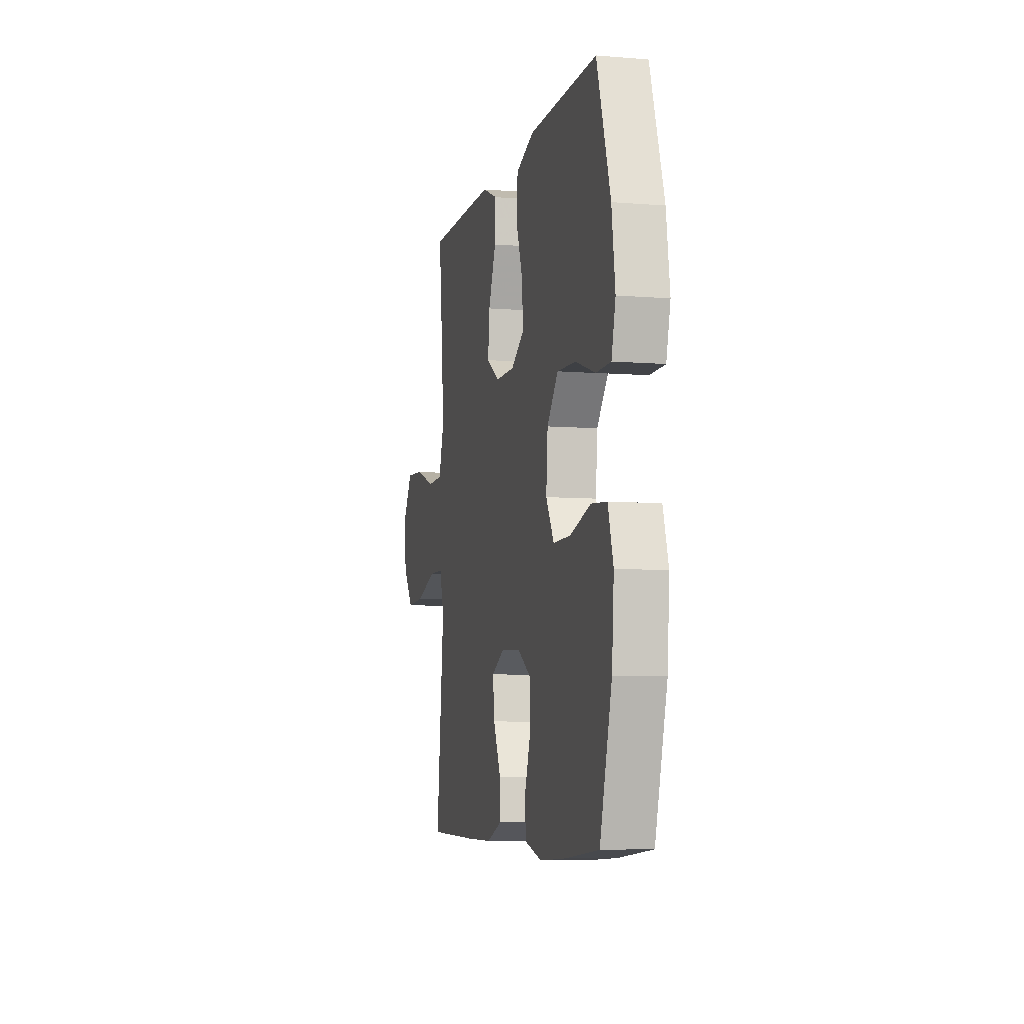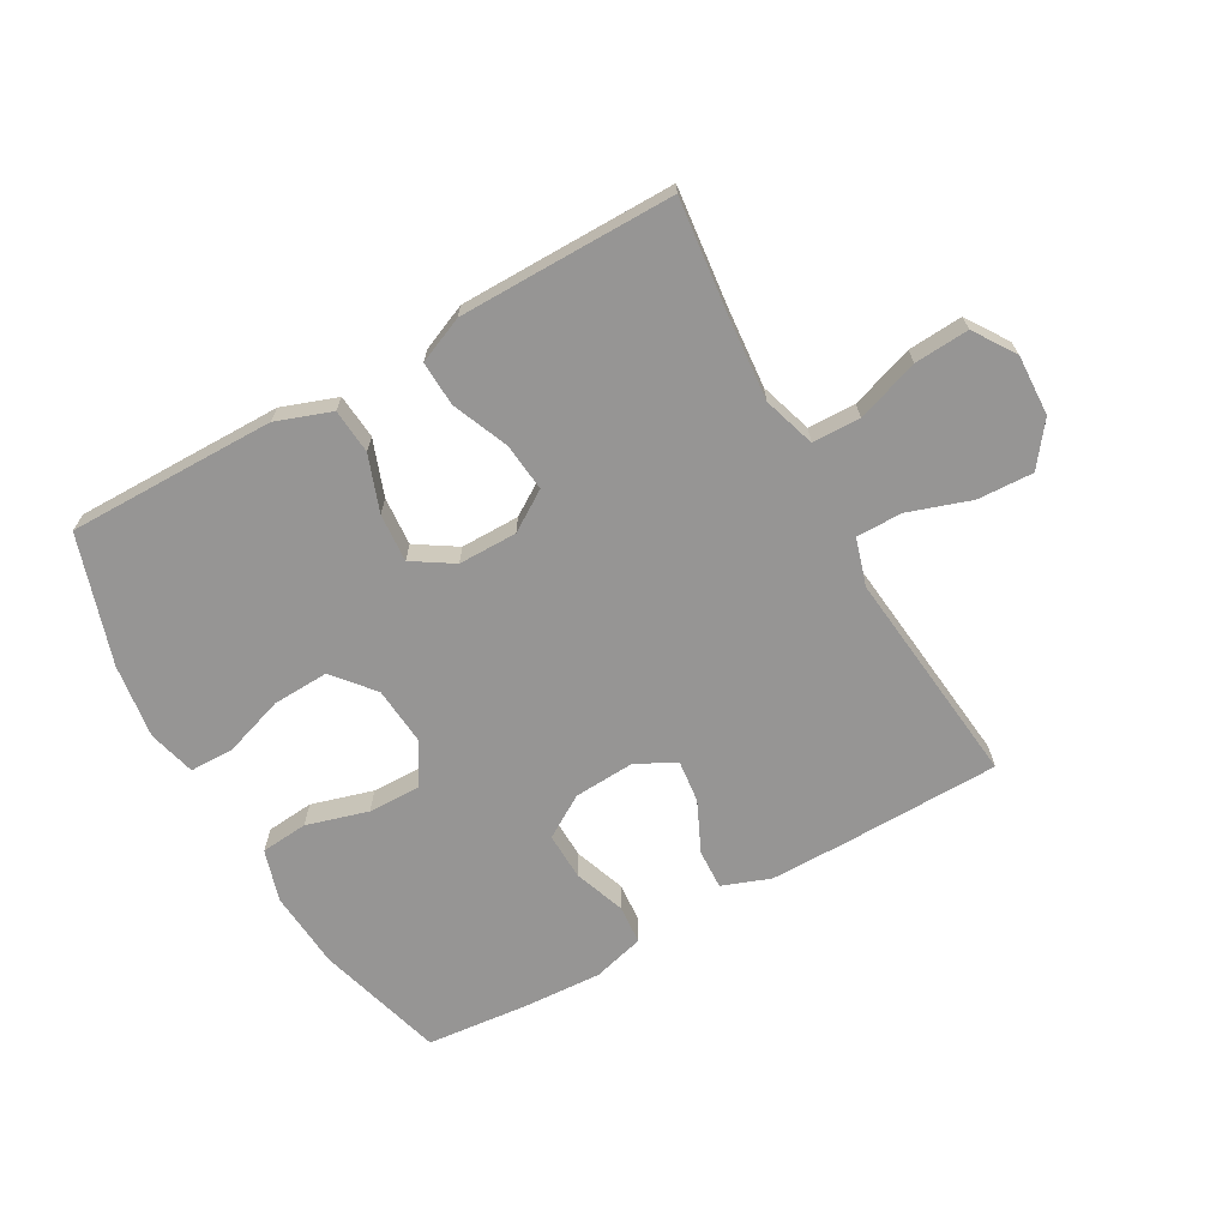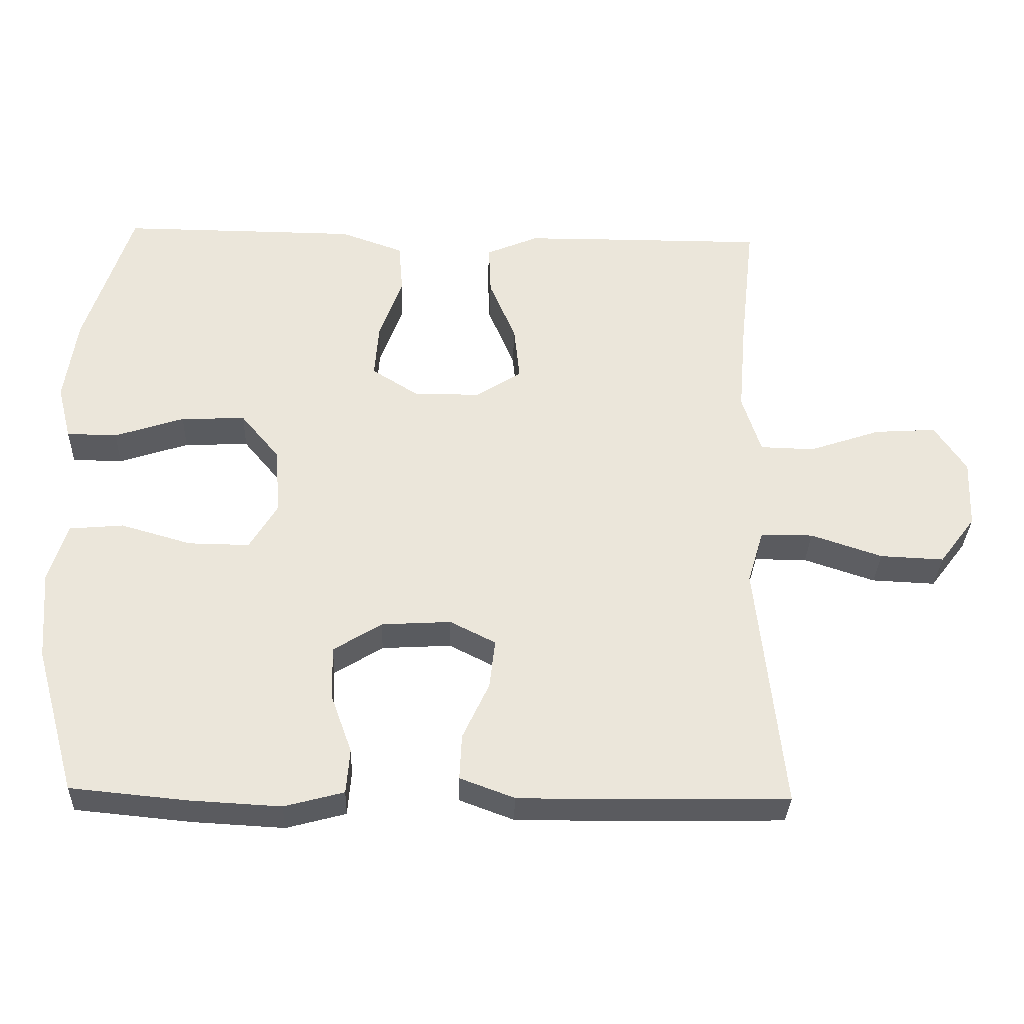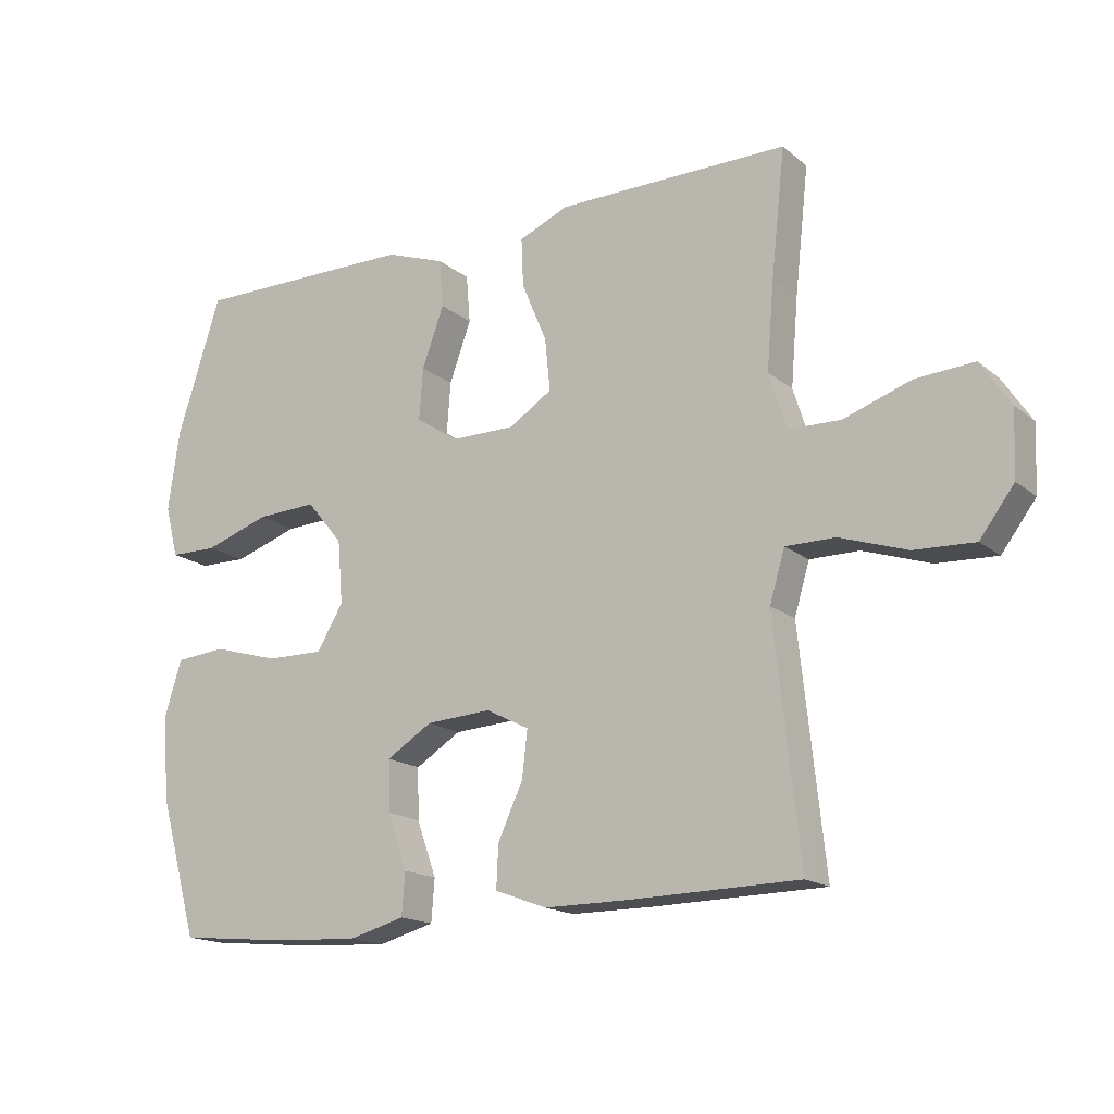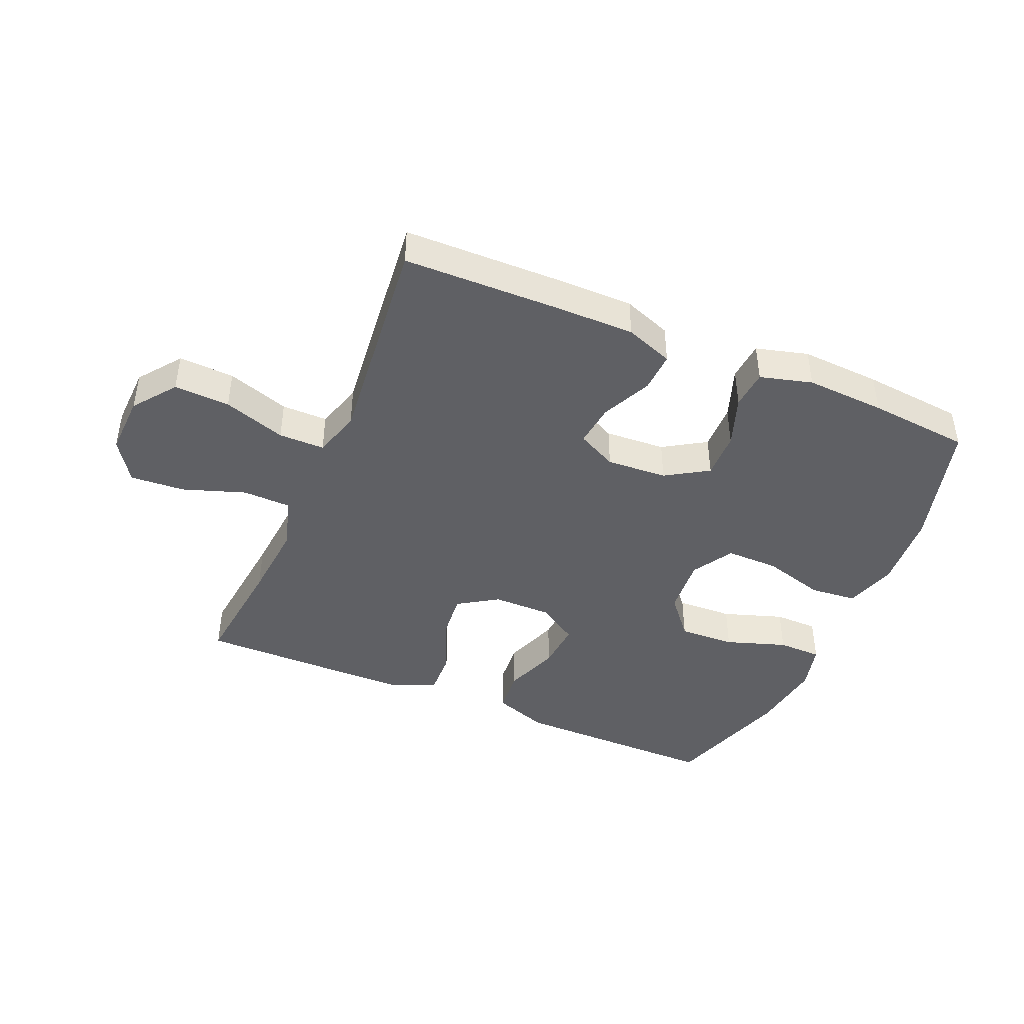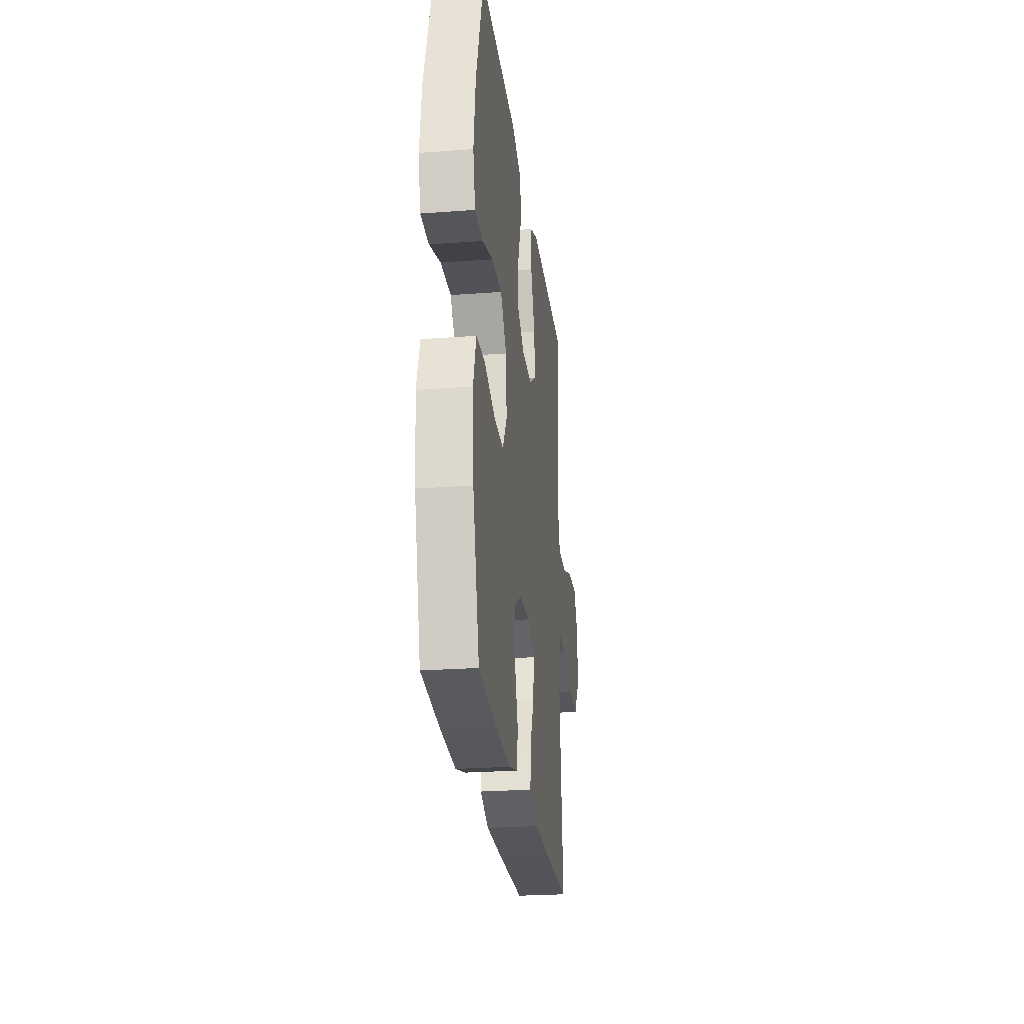
<metadata>
{"format":"obj","ext":"obj","renderer":"f3d","projection":"perspective","resolution":1024,"background":"white","views":[{"elev":-7.0,"azim":-103.3,"up":"+Z"},{"elev":-67.6,"azim":29.4,"up":"+Y"},{"elev":-32.9,"azim":-2.0,"up":"+Z"},{"elev":-16.6,"azim":32.7,"up":"+Z"},{"elev":-43.3,"azim":156.9,"up":"+Y"},{"elev":-25.1,"azim":-83.1,"up":"+Z"}]}
</metadata>
<code>
v -0.5 0.07 0.5
v -0.298 0.07 0.499
v -0.161 0.07 0.498
v -0.071 0.07 0.466
v -0.065 0.07 0.393
v -0.098 0.07 0.302
v -0.104 0.07 0.223
v -0.038 0.07 0.181
v 0.058 0.07 0.181
v 0.123 0.07 0.223
v 0.115 0.07 0.302
v 0.077 0.07 0.393
v 0.074 0.07 0.466
v 0.149 0.07 0.498
v 0.27 0.07 0.499
v 0.5 0.07 0.5
v 0.479 0.07 0.309
v 0.468 0.07 0.178
v 0.495 0.07 0.093
v 0.573 0.07 0.091
v 0.675 0.07 0.126
v 0.764 0.07 0.132
v 0.809 0.07 0.064
v 0.805 0.07 -0.035
v 0.753 0.07 -0.104
v 0.662 0.07 -0.1
v 0.56 0.07 -0.066
v 0.485 0.07 -0.066
v 0.462 0.07 -0.143
v 0.475 0.07 -0.265
v 0.5 0.07 -0.5
v 0.24 0.07 -0.505
v 0.116 0.07 -0.505
v 0.038 0.07 -0.476
v 0.041 0.07 -0.411
v 0.079 0.07 -0.329
v 0.087 0.07 -0.259
v 0.022 0.07 -0.226
v -0.077 0.07 -0.232
v -0.146 0.07 -0.275
v -0.144 0.07 -0.352
v -0.114 0.07 -0.436
v -0.119 0.07 -0.5
v -0.204 0.07 -0.523
v -0.334 0.07 -0.516
v -0.5 0.07 -0.5
v -0.559 0.07 -0.291
v -0.569 0.07 -0.163
v -0.543 0.07 -0.078
v -0.466 0.07 -0.071
v -0.365 0.07 -0.1
v -0.278 0.07 -0.101
v -0.238 0.07 -0.034
v -0.246 0.07 0.062
v -0.301 0.07 0.128
v -0.393 0.07 0.124
v -0.492 0.07 0.091
v -0.564 0.07 0.092
v -0.584 0.07 0.17
v -0.567 0.07 0.291
v -0.5 0 0.5
v -0.298 0 0.499
v -0.161 0 0.498
v -0.071 0 0.466
v -0.065 0 0.393
v -0.098 0 0.302
v -0.104 0 0.223
v -0.038 0 0.181
v 0.058 0 0.181
v 0.123 0 0.223
v 0.115 0 0.302
v 0.077 0 0.393
v 0.074 0 0.466
v 0.149 0 0.498
v 0.27 0 0.499
v 0.5 0 0.5
v 0.479 0 0.309
v 0.468 0 0.178
v 0.495 0 0.093
v 0.573 0 0.091
v 0.675 0 0.126
v 0.764 0 0.132
v 0.809 0 0.064
v 0.805 0 -0.035
v 0.753 0 -0.104
v 0.662 0 -0.1
v 0.56 0 -0.066
v 0.485 0 -0.066
v 0.462 0 -0.143
v 0.475 0 -0.265
v 0.5 0 -0.5
v 0.24 0 -0.505
v 0.116 0 -0.505
v 0.038 0 -0.476
v 0.041 0 -0.411
v 0.079 0 -0.329
v 0.087 0 -0.259
v 0.022 0 -0.226
v -0.077 0 -0.232
v -0.146 0 -0.275
v -0.144 0 -0.352
v -0.114 0 -0.436
v -0.119 0 -0.5
v -0.204 0 -0.523
v -0.334 0 -0.516
v -0.5 0 -0.5
v -0.559 0 -0.291
v -0.569 0 -0.163
v -0.543 0 -0.078
v -0.466 0 -0.071
v -0.365 0 -0.1
v -0.278 0 -0.101
v -0.238 0 -0.034
v -0.246 0 0.062
v -0.301 0 0.128
v -0.393 0 0.124
v -0.492 0 0.091
v -0.564 0 0.092
v -0.584 0 0.17
v -0.567 0 0.291
f 4 5 6
f 3 4 6
f 2 3 6
f 1 2 6
f 60 1 6
f 59 60 6
f 58 59 6
f 57 58 6
f 56 57 6
f 55 56 6 7
f 54 55 7 8
f 53 54 8 9
f 52 53 9 10
f 49 50 51
f 48 49 51
f 47 48 51
f 46 47 51
f 45 46 51
f 44 45 51
f 43 44 51
f 42 43 51
f 41 42 51
f 40 41 51 52
f 39 40 52 10
f 34 35 36
f 33 34 36
f 32 33 36
f 31 32 36
f 30 31 36
f 29 30 36
f 28 29 36 37
f 25 26 27
f 24 25 27
f 23 24 27
f 22 23 27
f 21 22 27
f 20 21 27
f 19 20 27 28
f 28 37 38
f 19 28 38
f 18 19 38
f 15 16 17
f 14 15 17
f 13 14 17
f 12 13 17
f 11 12 17
f 10 11 17 18
f 10 18 38 39
f 66 65 64
f 66 64 63
f 66 63 62
f 66 62 61
f 66 61 120
f 66 120 119
f 66 119 118
f 66 118 117
f 66 117 116
f 67 66 116 115
f 68 67 115 114
f 69 68 114 113
f 70 69 113 112
f 111 110 109
f 111 109 108
f 111 108 107
f 111 107 106
f 111 106 105
f 111 105 104
f 111 104 103
f 111 103 102
f 111 102 101
f 112 111 101 100
f 70 112 100 99
f 96 95 94
f 96 94 93
f 96 93 92
f 96 92 91
f 96 91 90
f 96 90 89
f 97 96 89 88
f 87 86 85
f 87 85 84
f 87 84 83
f 87 83 82
f 87 82 81
f 87 81 80
f 88 87 80 79
f 98 97 88
f 98 88 79
f 98 79 78
f 77 76 75
f 77 75 74
f 77 74 73
f 77 73 72
f 77 72 71
f 78 77 71 70
f 99 98 78 70
f 1 61 62 2
f 2 62 63 3
f 3 63 64 4
f 4 64 65 5
f 5 65 66 6
f 6 66 67 7
f 7 67 68 8
f 8 68 69 9
f 9 69 70 10
f 10 70 71 11
f 11 71 72 12
f 12 72 73 13
f 13 73 74 14
f 14 74 75 15
f 15 75 76 16
f 16 76 77 17
f 17 77 78 18
f 18 78 79 19
f 19 79 80 20
f 20 80 81 21
f 21 81 82 22
f 22 82 83 23
f 23 83 84 24
f 24 84 85 25
f 25 85 86 26
f 26 86 87 27
f 27 87 88 28
f 28 88 89 29
f 29 89 90 30
f 30 90 91 31
f 31 91 92 32
f 32 92 93 33
f 33 93 94 34
f 34 94 95 35
f 35 95 96 36
f 36 96 97 37
f 37 97 98 38
f 38 98 99 39
f 39 99 100 40
f 40 100 101 41
f 41 101 102 42
f 42 102 103 43
f 43 103 104 44
f 44 104 105 45
f 45 105 106 46
f 46 106 107 47
f 47 107 108 48
f 48 108 109 49
f 49 109 110 50
f 50 110 111 51
f 51 111 112 52
f 52 112 113 53
f 53 113 114 54
f 54 114 115 55
f 55 115 116 56
f 56 116 117 57
f 57 117 118 58
f 58 118 119 59
f 59 119 120 60
f 60 120 61 1

</code>
